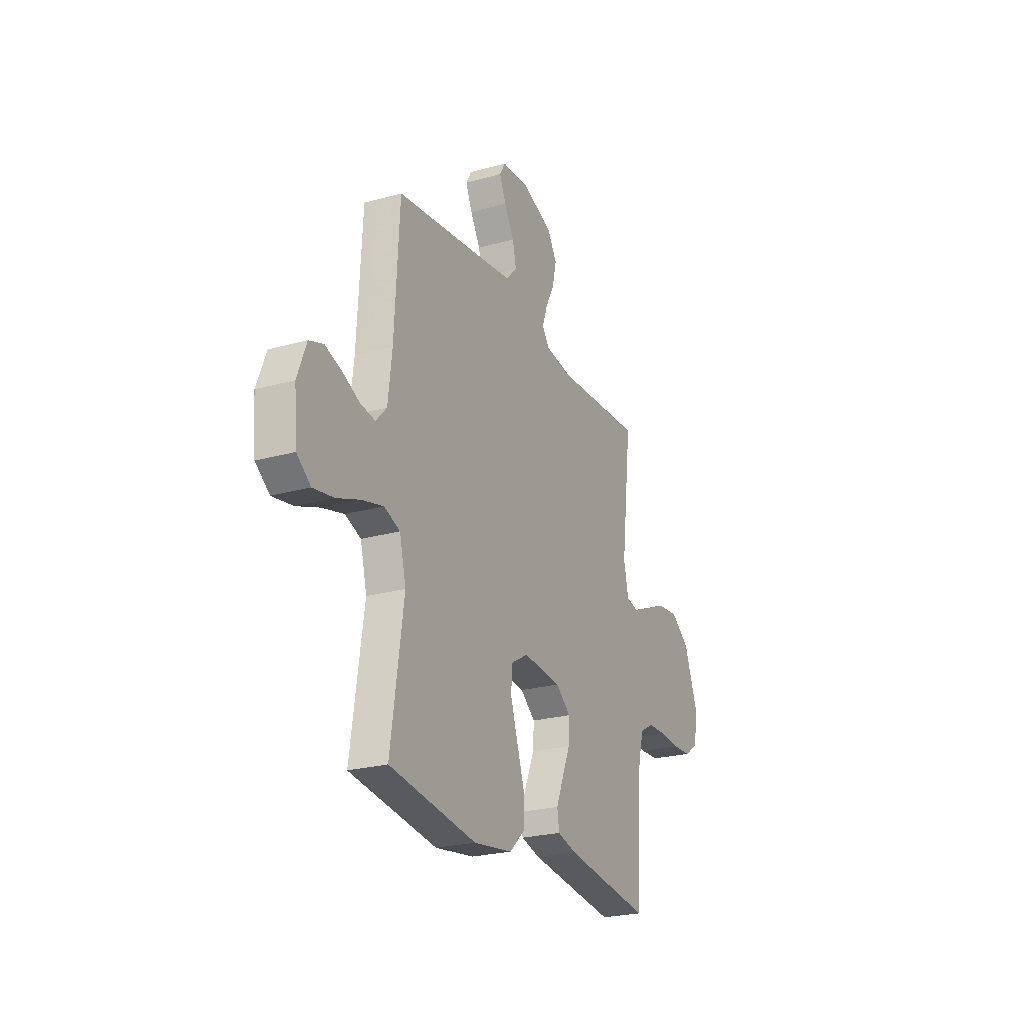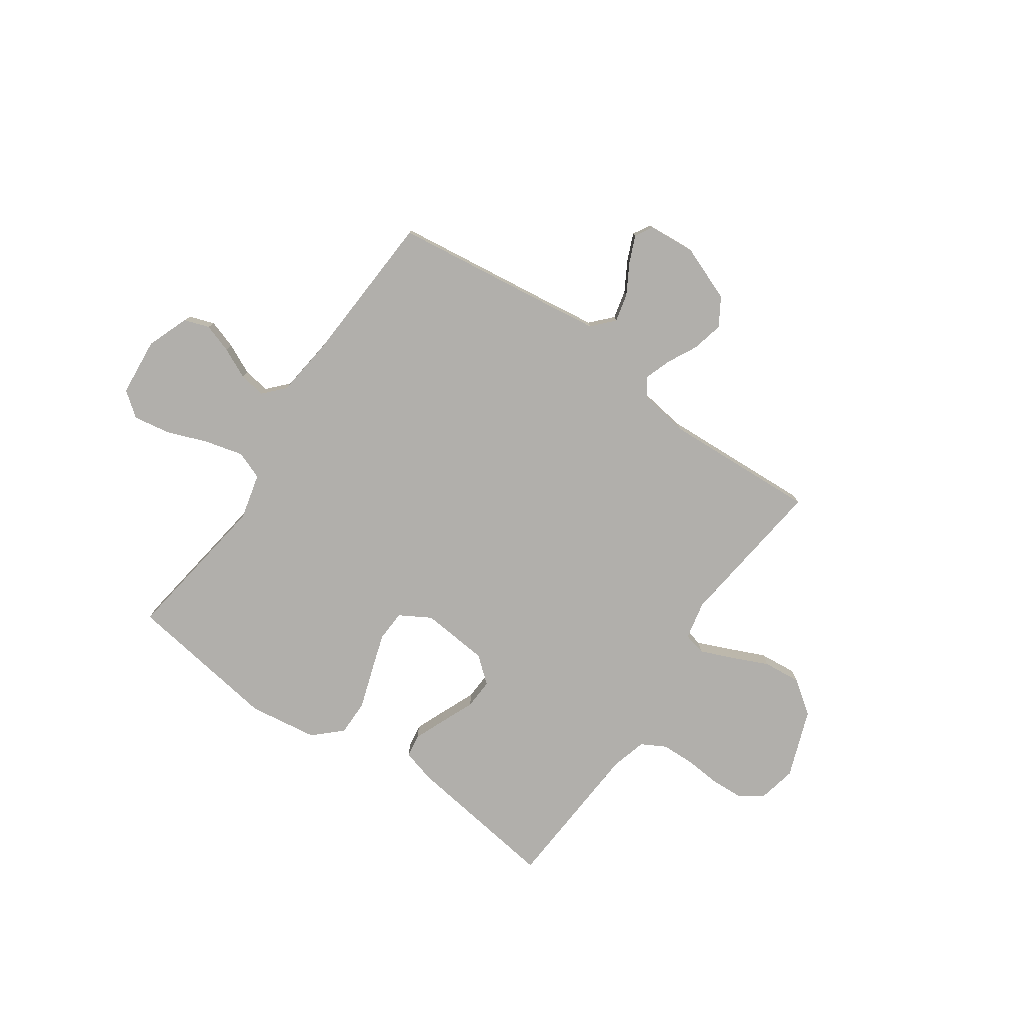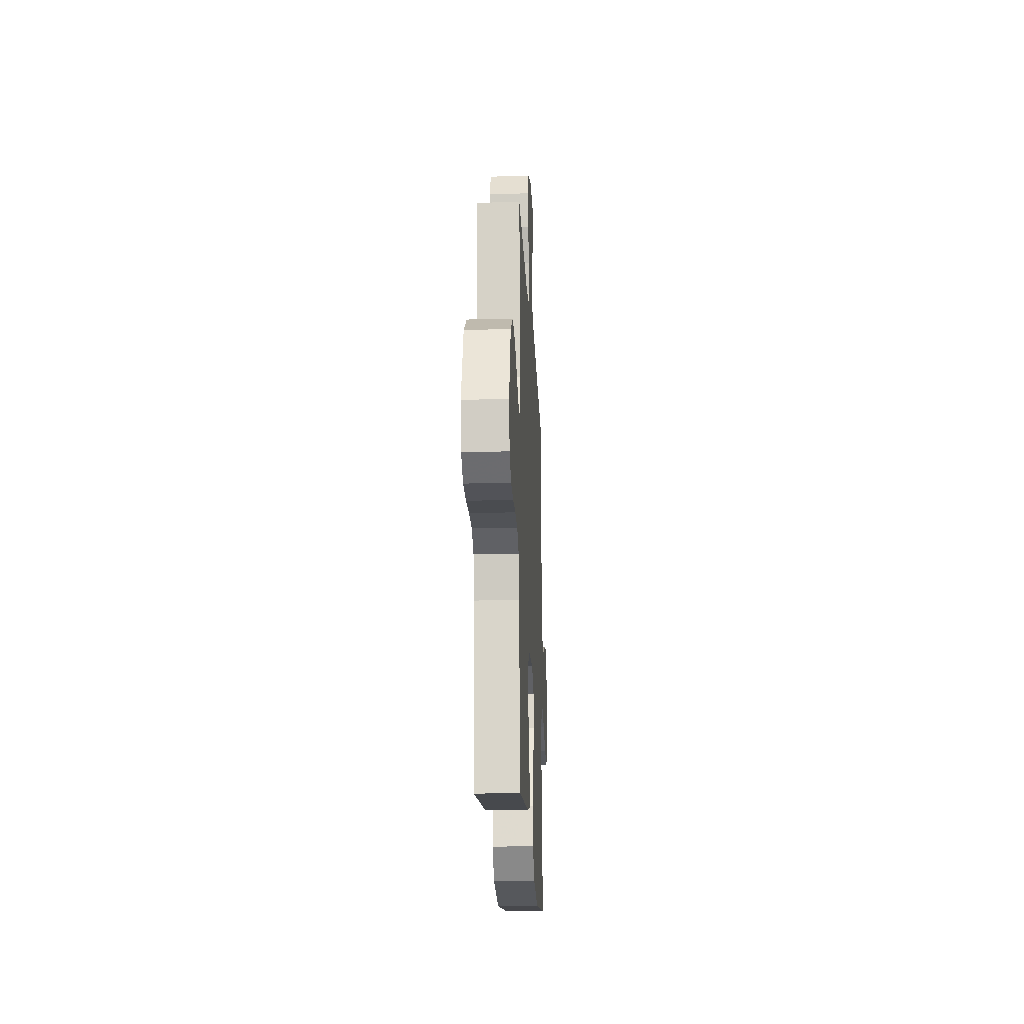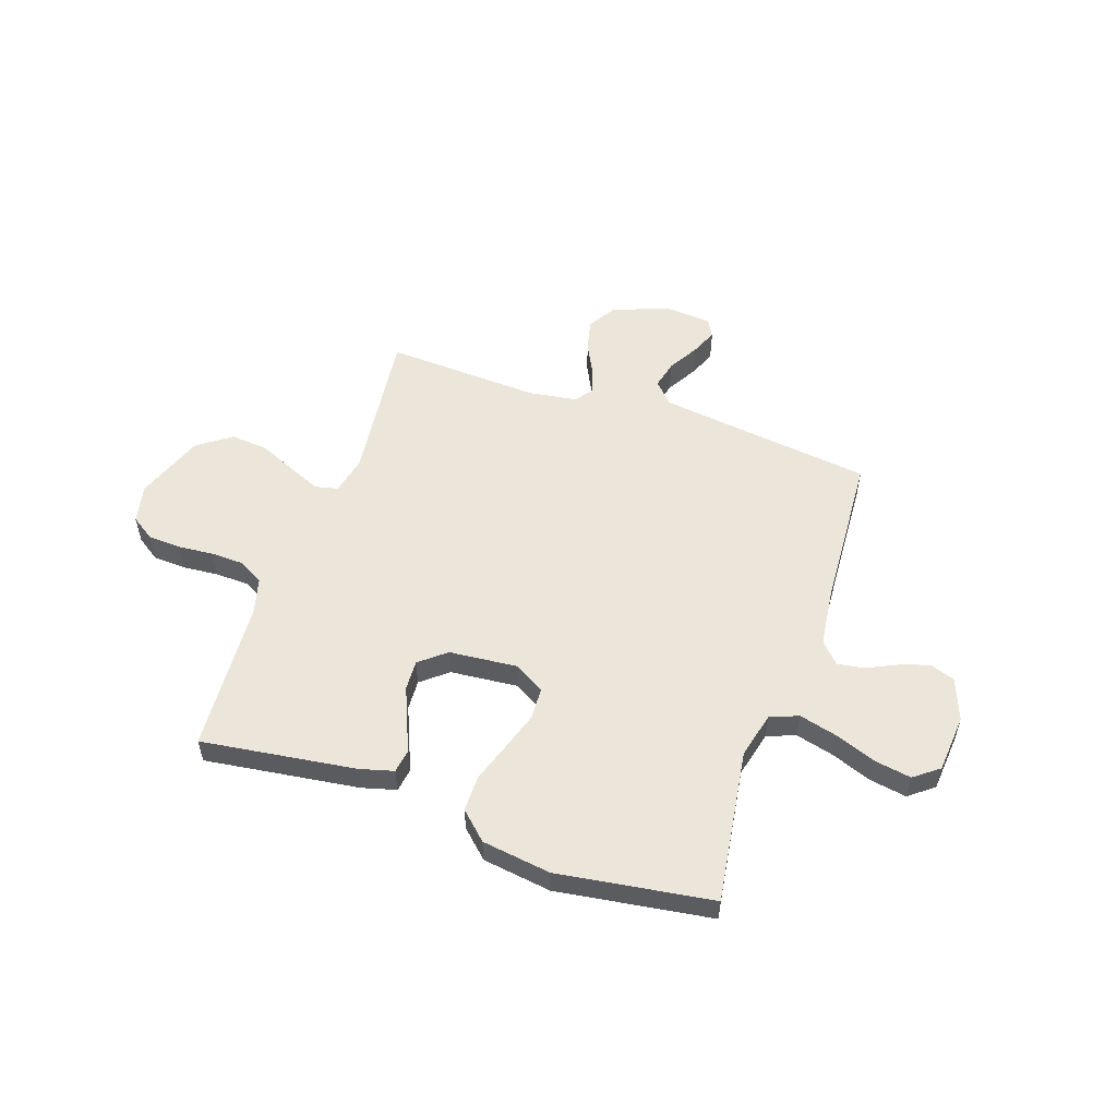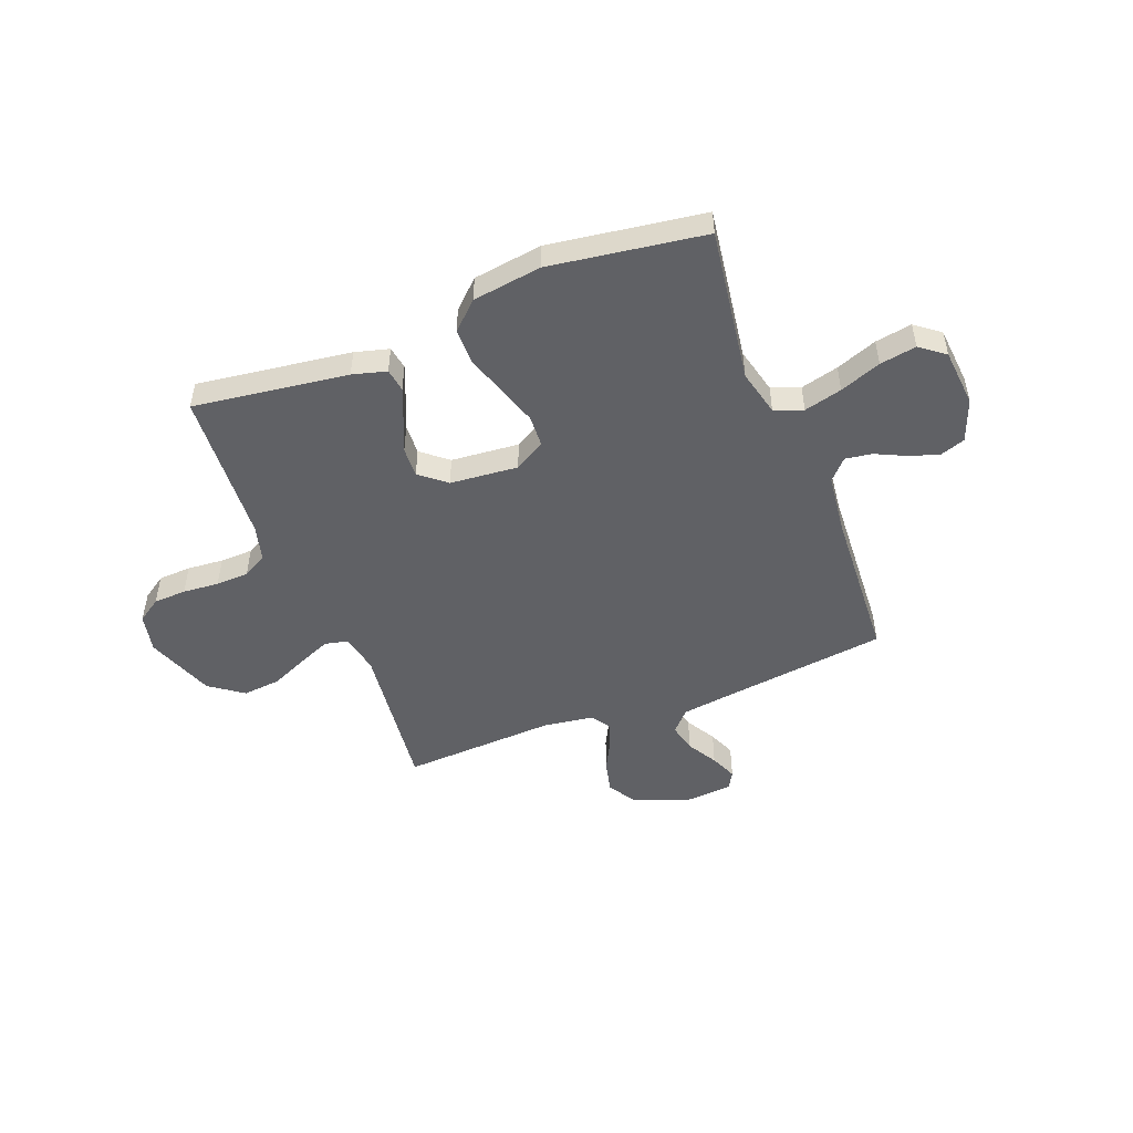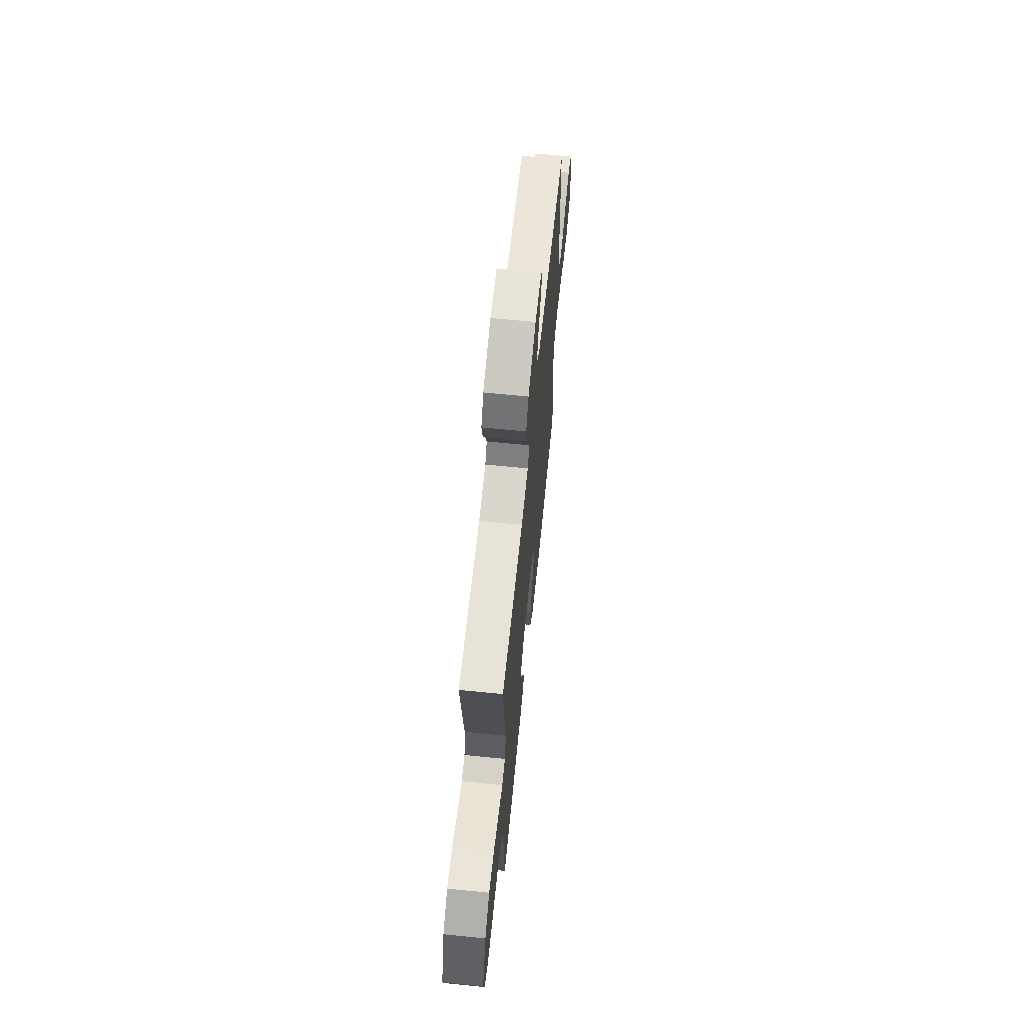
<metadata>
{"format":"obj","ext":"obj","renderer":"f3d","projection":"perspective","resolution":1024,"background":"white","views":[{"elev":-24.0,"azim":-65.0,"up":"+Z"},{"elev":-78.2,"azim":-34.7,"up":"+Y"},{"elev":-20.0,"azim":92.7,"up":"+Z"},{"elev":54.4,"azim":-161.1,"up":"+Y"},{"elev":-49.5,"azim":-158.7,"up":"+Y"},{"elev":65.2,"azim":95.8,"up":"+Z"}]}
</metadata>
<code>
v 0.5 0.07 -0.5
v 0.2 0.07 -0.459
v 0.134 0.07 -0.441
v 0.127 0.07 -0.396
v 0.152 0.07 -0.335
v 0.18 0.07 -0.269
v 0.183 0.07 -0.21
v 0.132 0.07 -0.168
v 0 0.07 -0.156
v -0.06 0.07 -0.191
v -0.063 0.07 -0.252
v -0.039 0.07 -0.327
v -0.013 0.07 -0.405
v -0.013 0.07 -0.475
v -0.066 0.07 -0.525
v -0.2 0.07 -0.544
v -0.5 0.07 -0.5
v -0.456 0.07 -0.2
v -0.478 0.07 -0.11
v -0.533 0.07 -0.089
v -0.607 0.07 -0.108
v -0.687 0.07 -0.138
v -0.758 0.07 -0.15
v -0.806 0.07 -0.113
v -0.816 0.07 0
v -0.785 0.07 0.082
v -0.736 0.07 0.099
v -0.679 0.07 0.08
v -0.62 0.07 0.052
v -0.568 0.07 0.044
v -0.531 0.07 0.084
v -0.517 0.07 0.2
v -0.5 0.07 0.5
v -0.2 0.07 0.538
v -0.081 0.07 0.554
v -0.043 0.07 0.595
v -0.056 0.07 0.65
v -0.09 0.07 0.709
v -0.112 0.07 0.761
v -0.093 0.07 0.795
v 0 0.07 0.802
v 0.108 0.07 0.76
v 0.141 0.07 0.706
v 0.127 0.07 0.645
v 0.097 0.07 0.586
v 0.079 0.07 0.534
v 0.104 0.07 0.499
v 0.2 0.07 0.485
v 0.5 0.07 0.5
v 0.464 0.07 0.2
v 0.48 0.07 0.125
v 0.524 0.07 0.115
v 0.586 0.07 0.141
v 0.658 0.07 0.173
v 0.732 0.07 0.18
v 0.797 0.07 0.133
v 0.846 0.07 0
v 0.83 0.07 -0.075
v 0.784 0.07 -0.106
v 0.72 0.07 -0.109
v 0.65 0.07 -0.103
v 0.586 0.07 -0.105
v 0.539 0.07 -0.131
v 0.52 0.07 -0.2
v 0.5 0 -0.5
v 0.2 0 -0.459
v 0.134 0 -0.441
v 0.127 0 -0.396
v 0.152 0 -0.335
v 0.18 0 -0.269
v 0.183 0 -0.21
v 0.132 0 -0.168
v 0 0 -0.156
v -0.06 0 -0.191
v -0.063 0 -0.252
v -0.039 0 -0.327
v -0.013 0 -0.405
v -0.013 0 -0.475
v -0.066 0 -0.525
v -0.2 0 -0.544
v -0.5 0 -0.5
v -0.456 0 -0.2
v -0.478 0 -0.11
v -0.533 0 -0.089
v -0.607 0 -0.108
v -0.687 0 -0.138
v -0.758 0 -0.15
v -0.806 0 -0.113
v -0.816 0 0
v -0.785 0 0.082
v -0.736 0 0.099
v -0.679 0 0.08
v -0.62 0 0.052
v -0.568 0 0.044
v -0.531 0 0.084
v -0.517 0 0.2
v -0.5 0 0.5
v -0.2 0 0.538
v -0.081 0 0.554
v -0.043 0 0.595
v -0.056 0 0.65
v -0.09 0 0.709
v -0.112 0 0.761
v -0.093 0 0.795
v 0 0 0.802
v 0.108 0 0.76
v 0.141 0 0.706
v 0.127 0 0.645
v 0.097 0 0.586
v 0.079 0 0.534
v 0.104 0 0.499
v 0.2 0 0.485
v 0.5 0 0.5
v 0.464 0 0.2
v 0.48 0 0.125
v 0.524 0 0.115
v 0.586 0 0.141
v 0.658 0 0.173
v 0.732 0 0.18
v 0.797 0 0.133
v 0.846 0 0
v 0.83 0 -0.075
v 0.784 0 -0.106
v 0.72 0 -0.109
v 0.65 0 -0.103
v 0.586 0 -0.105
v 0.539 0 -0.131
v 0.52 0 -0.2
f 58 59 60 61
f 58 61 62
f 57 58 62
f 56 57 62
f 53 54 55 56
f 52 53 56 62
f 51 52 62 63
f 48 49 50
f 47 48 50 51
f 42 43 44 45
f 42 45 46
f 41 42 46
f 40 41 46
f 37 38 39 40
f 37 40 46
f 36 37 46 47
f 32 33 34
f 31 32 34 35
f 30 31 35
f 26 27 28 29
f 24 25 26 29
f 24 29 30
f 21 22 23 24
f 20 21 24 30
f 19 20 30 35
f 15 16 17 18
f 12 13 14 15
f 11 12 15 18
f 10 11 18 19
f 3 4 5 6
f 1 2 3 6
f 64 1 6 7
f 63 64 7 8
f 51 63 8 9
f 35 36 47 51
f 19 35 51
f 9 10 19 51
f 125 124 123 122
f 126 125 122
f 126 122 121
f 126 121 120
f 120 119 118 117
f 126 120 117 116
f 127 126 116 115
f 114 113 112
f 115 114 112 111
f 109 108 107 106
f 110 109 106
f 110 106 105
f 110 105 104
f 104 103 102 101
f 110 104 101
f 111 110 101 100
f 98 97 96
f 99 98 96 95
f 99 95 94
f 93 92 91 90
f 93 90 89 88
f 94 93 88
f 88 87 86 85
f 94 88 85 84
f 99 94 84 83
f 82 81 80 79
f 79 78 77 76
f 82 79 76 75
f 83 82 75 74
f 70 69 68 67
f 70 67 66 65
f 71 70 65 128
f 72 71 128 127
f 73 72 127 115
f 115 111 100 99
f 115 99 83
f 115 83 74 73
f 1 65 66 2
f 2 66 67 3
f 3 67 68 4
f 4 68 69 5
f 5 69 70 6
f 6 70 71 7
f 7 71 72 8
f 8 72 73 9
f 9 73 74 10
f 10 74 75 11
f 11 75 76 12
f 12 76 77 13
f 13 77 78 14
f 14 78 79 15
f 15 79 80 16
f 16 80 81 17
f 17 81 82 18
f 18 82 83 19
f 19 83 84 20
f 20 84 85 21
f 21 85 86 22
f 22 86 87 23
f 23 87 88 24
f 24 88 89 25
f 25 89 90 26
f 26 90 91 27
f 27 91 92 28
f 28 92 93 29
f 29 93 94 30
f 30 94 95 31
f 31 95 96 32
f 32 96 97 33
f 33 97 98 34
f 34 98 99 35
f 35 99 100 36
f 36 100 101 37
f 37 101 102 38
f 38 102 103 39
f 39 103 104 40
f 40 104 105 41
f 41 105 106 42
f 42 106 107 43
f 43 107 108 44
f 44 108 109 45
f 45 109 110 46
f 46 110 111 47
f 47 111 112 48
f 48 112 113 49
f 49 113 114 50
f 50 114 115 51
f 51 115 116 52
f 52 116 117 53
f 53 117 118 54
f 54 118 119 55
f 55 119 120 56
f 56 120 121 57
f 57 121 122 58
f 58 122 123 59
f 59 123 124 60
f 60 124 125 61
f 61 125 126 62
f 62 126 127 63
f 63 127 128 64
f 64 128 65 1

</code>
